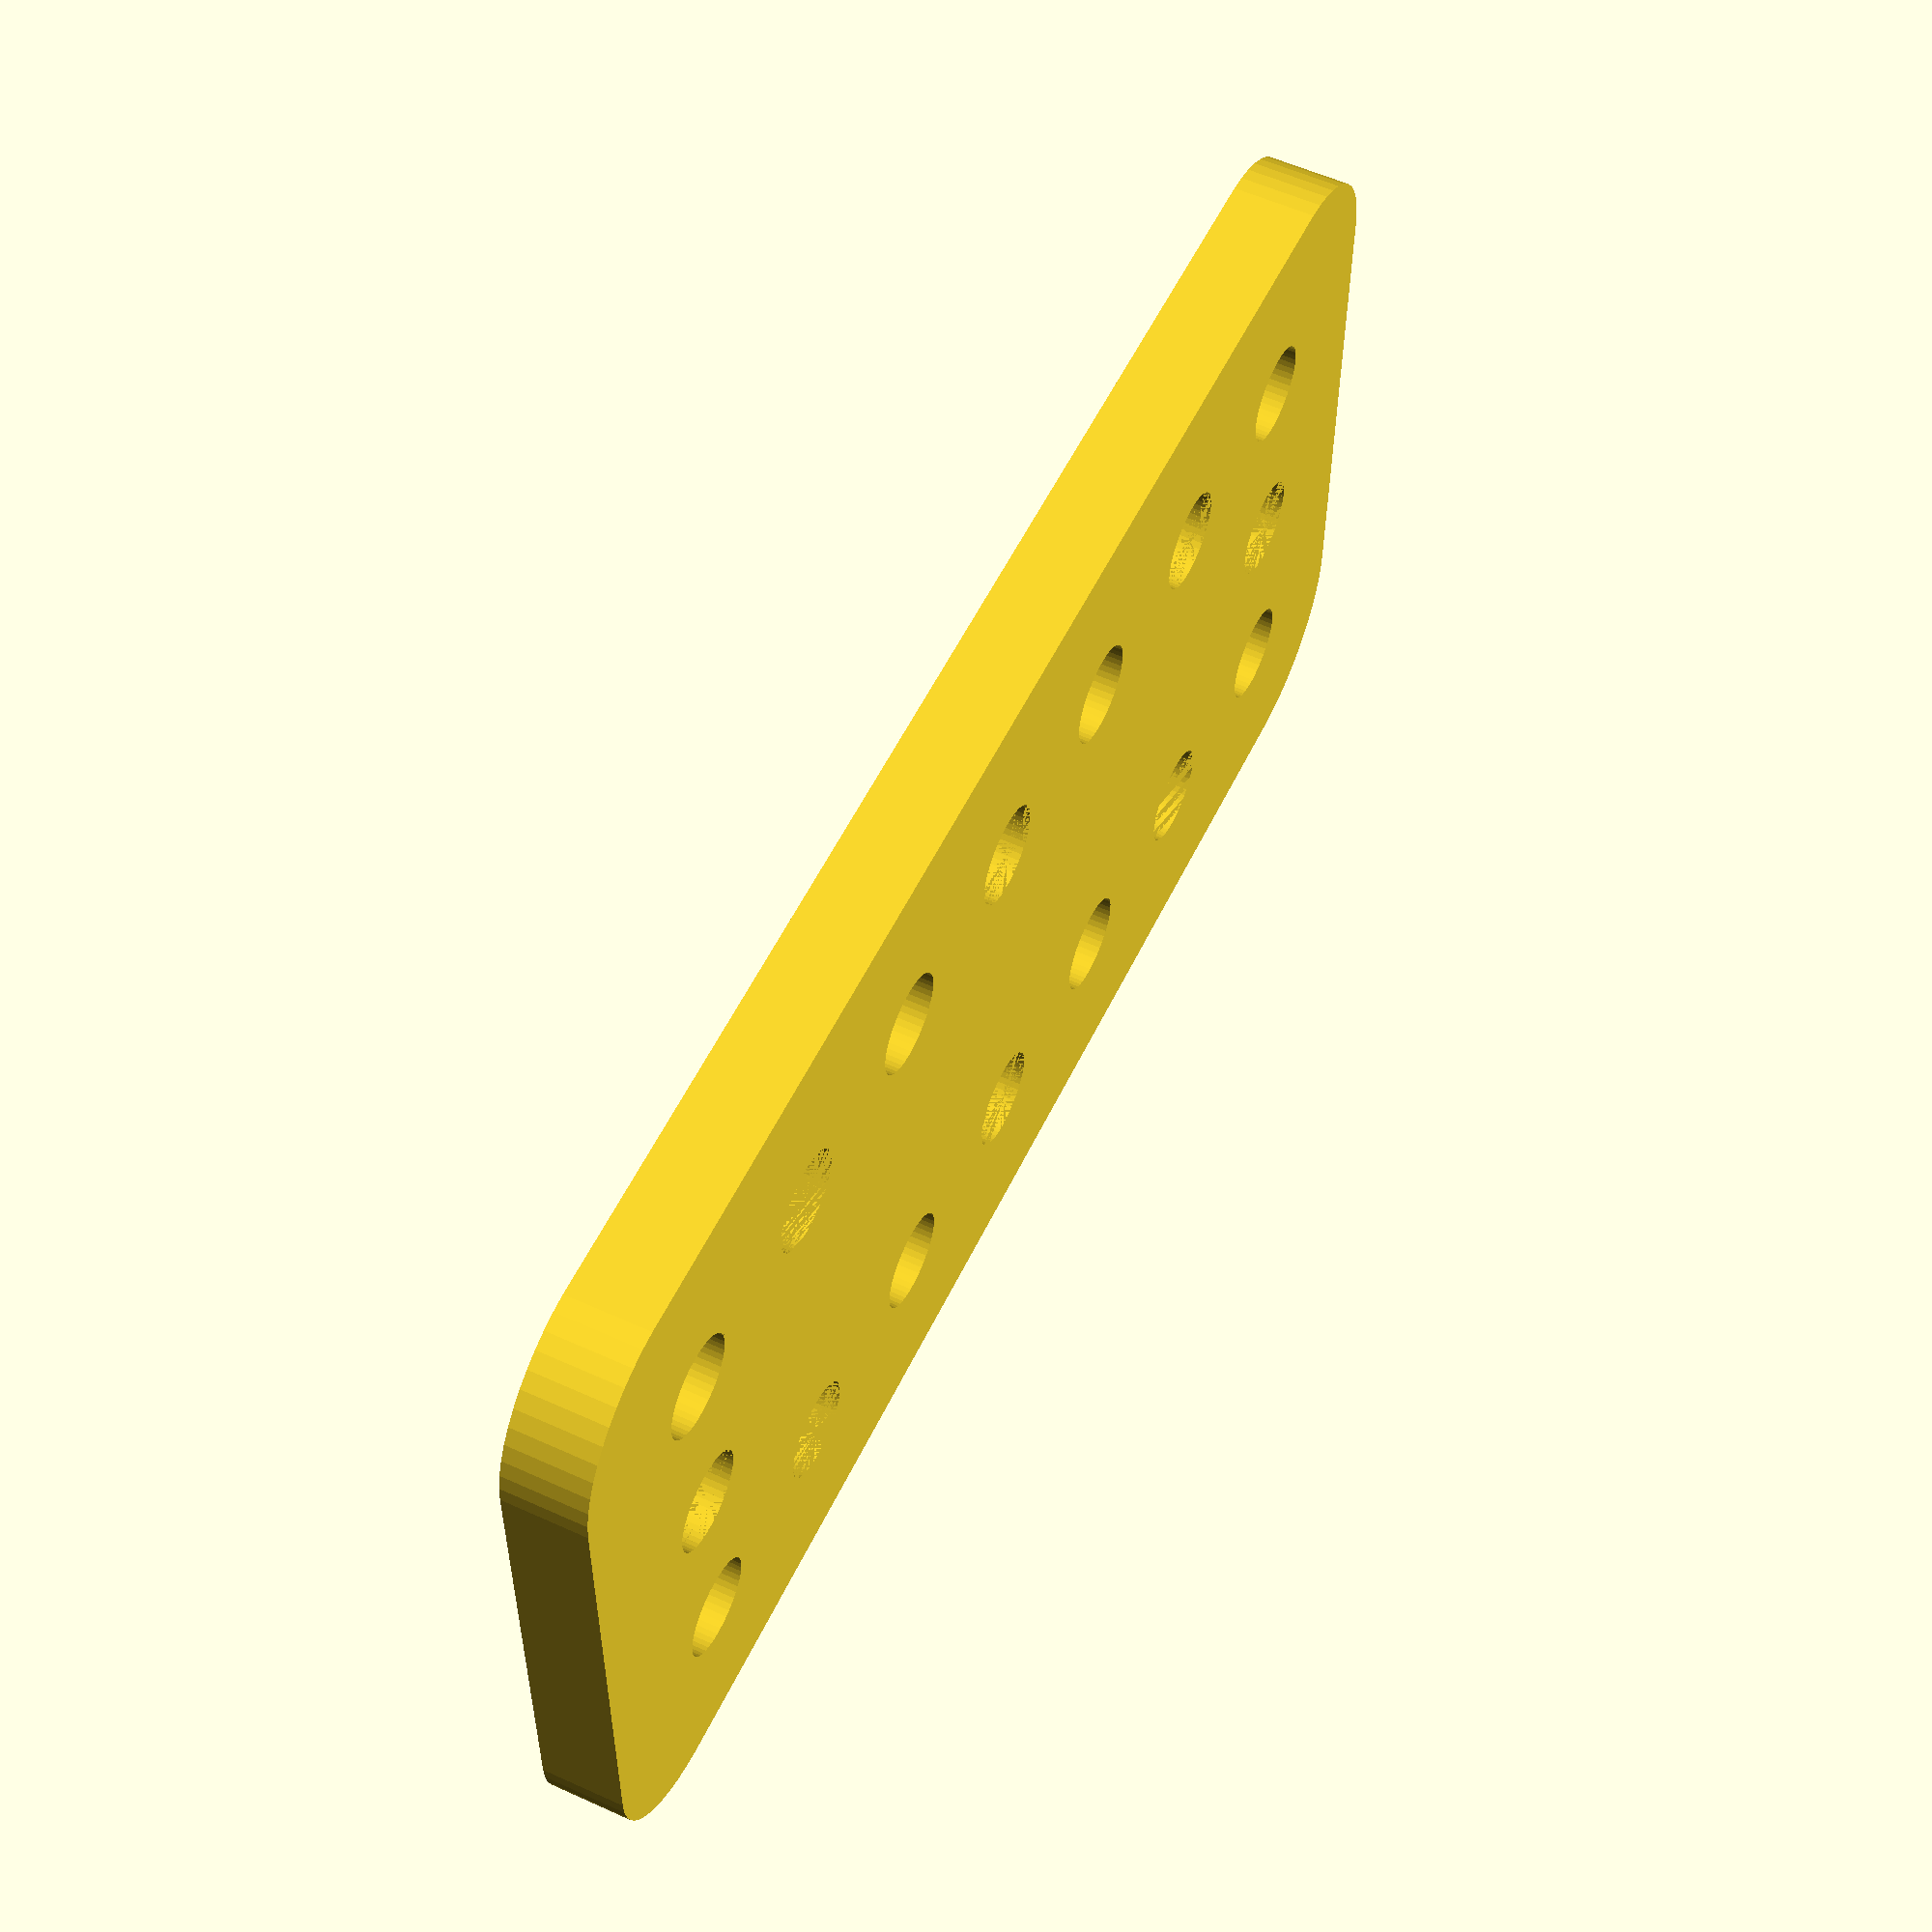
<openscad>
$fn = 50;


difference() {
	union() {
		hull() {
			translate(v = [-24.5000000000, 9.5000000000, 0]) {
				cylinder(h = 3, r = 5);
			}
			translate(v = [24.5000000000, 9.5000000000, 0]) {
				cylinder(h = 3, r = 5);
			}
			translate(v = [-24.5000000000, -9.5000000000, 0]) {
				cylinder(h = 3, r = 5);
			}
			translate(v = [24.5000000000, -9.5000000000, 0]) {
				cylinder(h = 3, r = 5);
			}
		}
	}
	union() {
		translate(v = [-22.5000000000, -7.5000000000, -100.0000000000]) {
			cylinder(h = 200, r = 1.8000000000);
		}
		translate(v = [-22.5000000000, 7.5000000000, -100.0000000000]) {
			cylinder(h = 200, r = 1.8000000000);
		}
		translate(v = [-7.5000000000, -7.5000000000, -100.0000000000]) {
			cylinder(h = 200, r = 1.8000000000);
		}
		translate(v = [-7.5000000000, 7.5000000000, -100.0000000000]) {
			cylinder(h = 200, r = 1.8000000000);
		}
		translate(v = [7.5000000000, -7.5000000000, -100.0000000000]) {
			cylinder(h = 200, r = 1.8000000000);
		}
		translate(v = [7.5000000000, 7.5000000000, -100.0000000000]) {
			cylinder(h = 200, r = 1.8000000000);
		}
		translate(v = [22.5000000000, -7.5000000000, -100.0000000000]) {
			cylinder(h = 200, r = 1.8000000000);
		}
		translate(v = [22.5000000000, 7.5000000000, -100.0000000000]) {
			cylinder(h = 200, r = 1.8000000000);
		}
		translate(v = [-22.5000000000, -7.5000000000, 0]) {
			cylinder(h = 3, r = 1.8000000000);
		}
		translate(v = [-22.5000000000, 0.0000000000, 0]) {
			cylinder(h = 3, r = 1.8000000000);
		}
		translate(v = [-22.5000000000, 7.5000000000, 0]) {
			cylinder(h = 3, r = 1.8000000000);
		}
		translate(v = [-15.0000000000, -7.5000000000, 0]) {
			cylinder(h = 3, r = 1.8000000000);
		}
		translate(v = [-15.0000000000, 7.5000000000, 0]) {
			cylinder(h = 3, r = 1.8000000000);
		}
		translate(v = [-7.5000000000, -7.5000000000, 0]) {
			cylinder(h = 3, r = 1.8000000000);
		}
		translate(v = [-7.5000000000, 7.5000000000, 0]) {
			cylinder(h = 3, r = 1.8000000000);
		}
		translate(v = [0.0000000000, -7.5000000000, 0]) {
			cylinder(h = 3, r = 1.8000000000);
		}
		translate(v = [0.0000000000, 7.5000000000, 0]) {
			cylinder(h = 3, r = 1.8000000000);
		}
		translate(v = [7.5000000000, -7.5000000000, 0]) {
			cylinder(h = 3, r = 1.8000000000);
		}
		translate(v = [7.5000000000, 7.5000000000, 0]) {
			cylinder(h = 3, r = 1.8000000000);
		}
		translate(v = [15.0000000000, -7.5000000000, 0]) {
			cylinder(h = 3, r = 1.8000000000);
		}
		translate(v = [15.0000000000, 7.5000000000, 0]) {
			cylinder(h = 3, r = 1.8000000000);
		}
		translate(v = [22.5000000000, -7.5000000000, 0]) {
			cylinder(h = 3, r = 1.8000000000);
		}
		translate(v = [22.5000000000, 0.0000000000, 0]) {
			cylinder(h = 3, r = 1.8000000000);
		}
		translate(v = [22.5000000000, 7.5000000000, 0]) {
			cylinder(h = 3, r = 1.8000000000);
		}
		translate(v = [-22.5000000000, -7.5000000000, 0]) {
			cylinder(h = 3, r = 1.8000000000);
		}
		translate(v = [-22.5000000000, 0.0000000000, 0]) {
			cylinder(h = 3, r = 1.8000000000);
		}
		translate(v = [-22.5000000000, 7.5000000000, 0]) {
			cylinder(h = 3, r = 1.8000000000);
		}
		translate(v = [-15.0000000000, -7.5000000000, 0]) {
			cylinder(h = 3, r = 1.8000000000);
		}
		translate(v = [-15.0000000000, 7.5000000000, 0]) {
			cylinder(h = 3, r = 1.8000000000);
		}
		translate(v = [-7.5000000000, -7.5000000000, 0]) {
			cylinder(h = 3, r = 1.8000000000);
		}
		translate(v = [-7.5000000000, 7.5000000000, 0]) {
			cylinder(h = 3, r = 1.8000000000);
		}
		translate(v = [0.0000000000, -7.5000000000, 0]) {
			cylinder(h = 3, r = 1.8000000000);
		}
		translate(v = [0.0000000000, 7.5000000000, 0]) {
			cylinder(h = 3, r = 1.8000000000);
		}
		translate(v = [7.5000000000, -7.5000000000, 0]) {
			cylinder(h = 3, r = 1.8000000000);
		}
		translate(v = [7.5000000000, 7.5000000000, 0]) {
			cylinder(h = 3, r = 1.8000000000);
		}
		translate(v = [15.0000000000, -7.5000000000, 0]) {
			cylinder(h = 3, r = 1.8000000000);
		}
		translate(v = [15.0000000000, 7.5000000000, 0]) {
			cylinder(h = 3, r = 1.8000000000);
		}
		translate(v = [22.5000000000, -7.5000000000, 0]) {
			cylinder(h = 3, r = 1.8000000000);
		}
		translate(v = [22.5000000000, 0.0000000000, 0]) {
			cylinder(h = 3, r = 1.8000000000);
		}
		translate(v = [22.5000000000, 7.5000000000, 0]) {
			cylinder(h = 3, r = 1.8000000000);
		}
		translate(v = [-22.5000000000, -7.5000000000, 0]) {
			cylinder(h = 3, r = 1.8000000000);
		}
		translate(v = [-22.5000000000, 0.0000000000, 0]) {
			cylinder(h = 3, r = 1.8000000000);
		}
		translate(v = [-22.5000000000, 7.5000000000, 0]) {
			cylinder(h = 3, r = 1.8000000000);
		}
		translate(v = [-15.0000000000, -7.5000000000, 0]) {
			cylinder(h = 3, r = 1.8000000000);
		}
		translate(v = [-15.0000000000, 7.5000000000, 0]) {
			cylinder(h = 3, r = 1.8000000000);
		}
		translate(v = [-7.5000000000, -7.5000000000, 0]) {
			cylinder(h = 3, r = 1.8000000000);
		}
		translate(v = [-7.5000000000, 7.5000000000, 0]) {
			cylinder(h = 3, r = 1.8000000000);
		}
		translate(v = [0.0000000000, -7.5000000000, 0]) {
			cylinder(h = 3, r = 1.8000000000);
		}
		translate(v = [0.0000000000, 7.5000000000, 0]) {
			cylinder(h = 3, r = 1.8000000000);
		}
		translate(v = [7.5000000000, -7.5000000000, 0]) {
			cylinder(h = 3, r = 1.8000000000);
		}
		translate(v = [7.5000000000, 7.5000000000, 0]) {
			cylinder(h = 3, r = 1.8000000000);
		}
		translate(v = [15.0000000000, -7.5000000000, 0]) {
			cylinder(h = 3, r = 1.8000000000);
		}
		translate(v = [15.0000000000, 7.5000000000, 0]) {
			cylinder(h = 3, r = 1.8000000000);
		}
		translate(v = [22.5000000000, -7.5000000000, 0]) {
			cylinder(h = 3, r = 1.8000000000);
		}
		translate(v = [22.5000000000, 0.0000000000, 0]) {
			cylinder(h = 3, r = 1.8000000000);
		}
		translate(v = [22.5000000000, 7.5000000000, 0]) {
			cylinder(h = 3, r = 1.8000000000);
		}
	}
}
</openscad>
<views>
elev=303.9 azim=180.5 roll=295.5 proj=p view=solid
</views>
